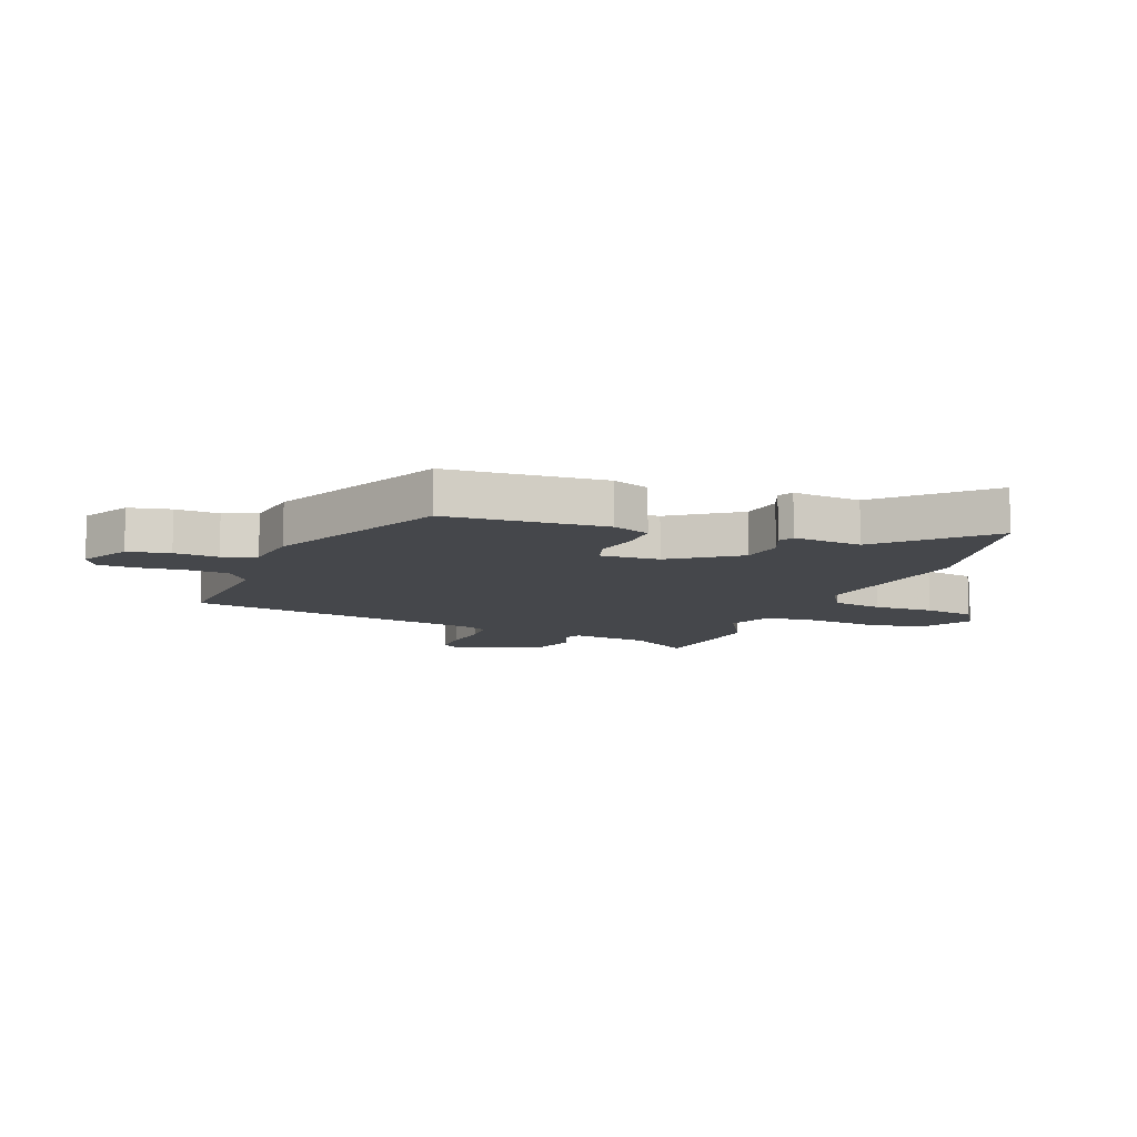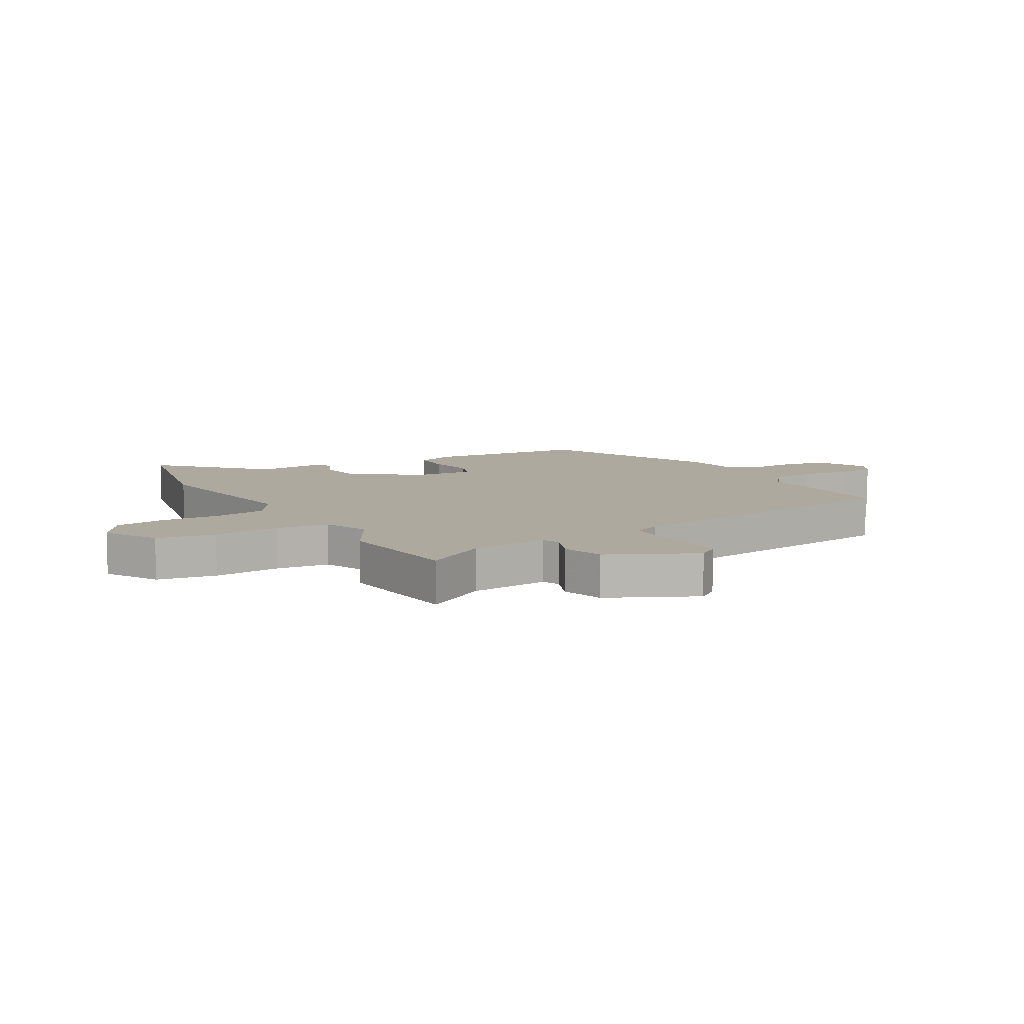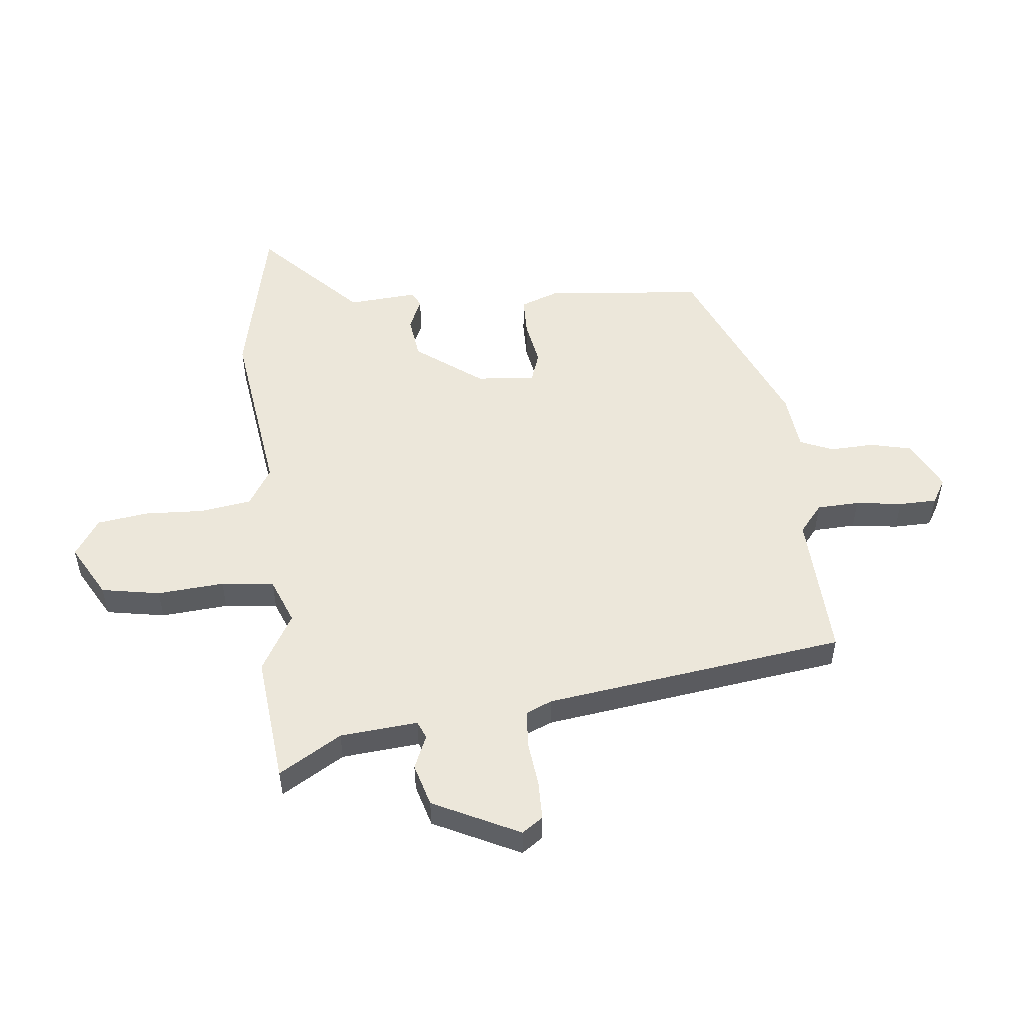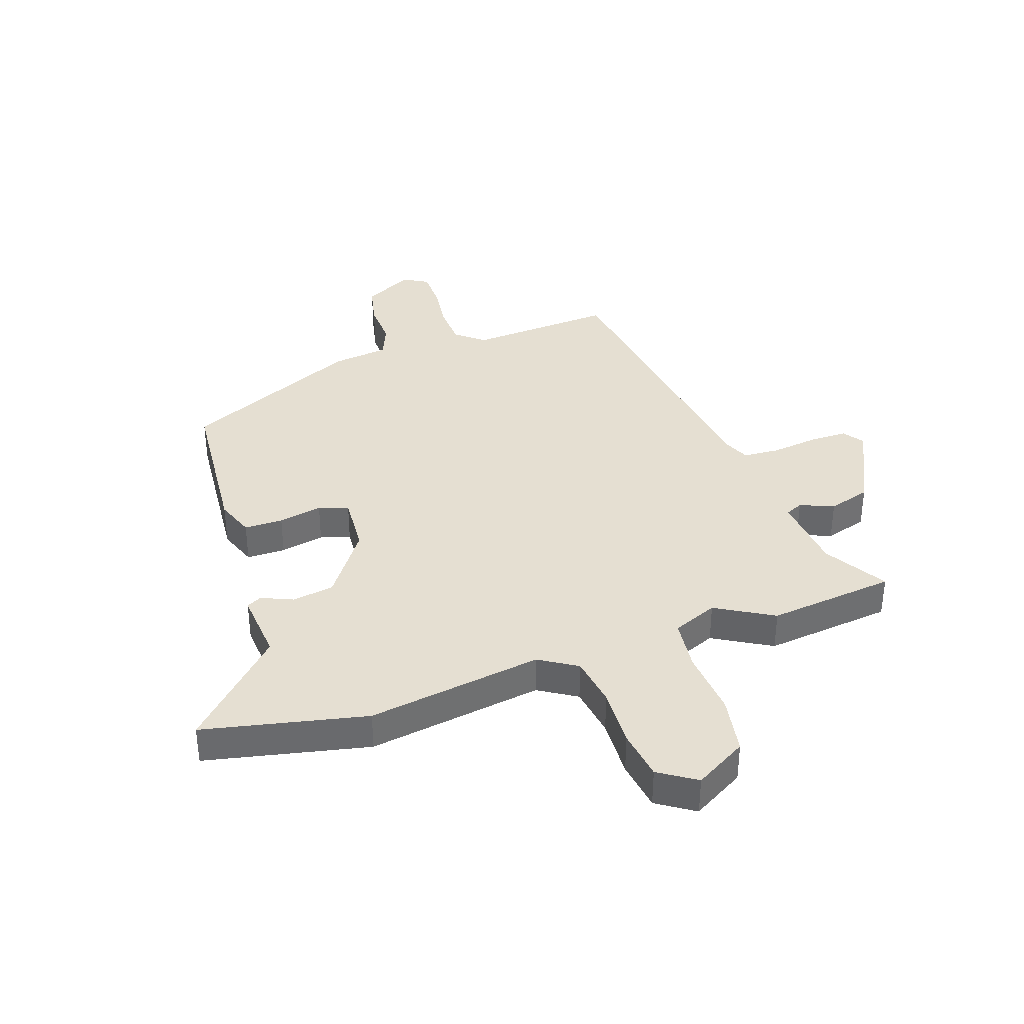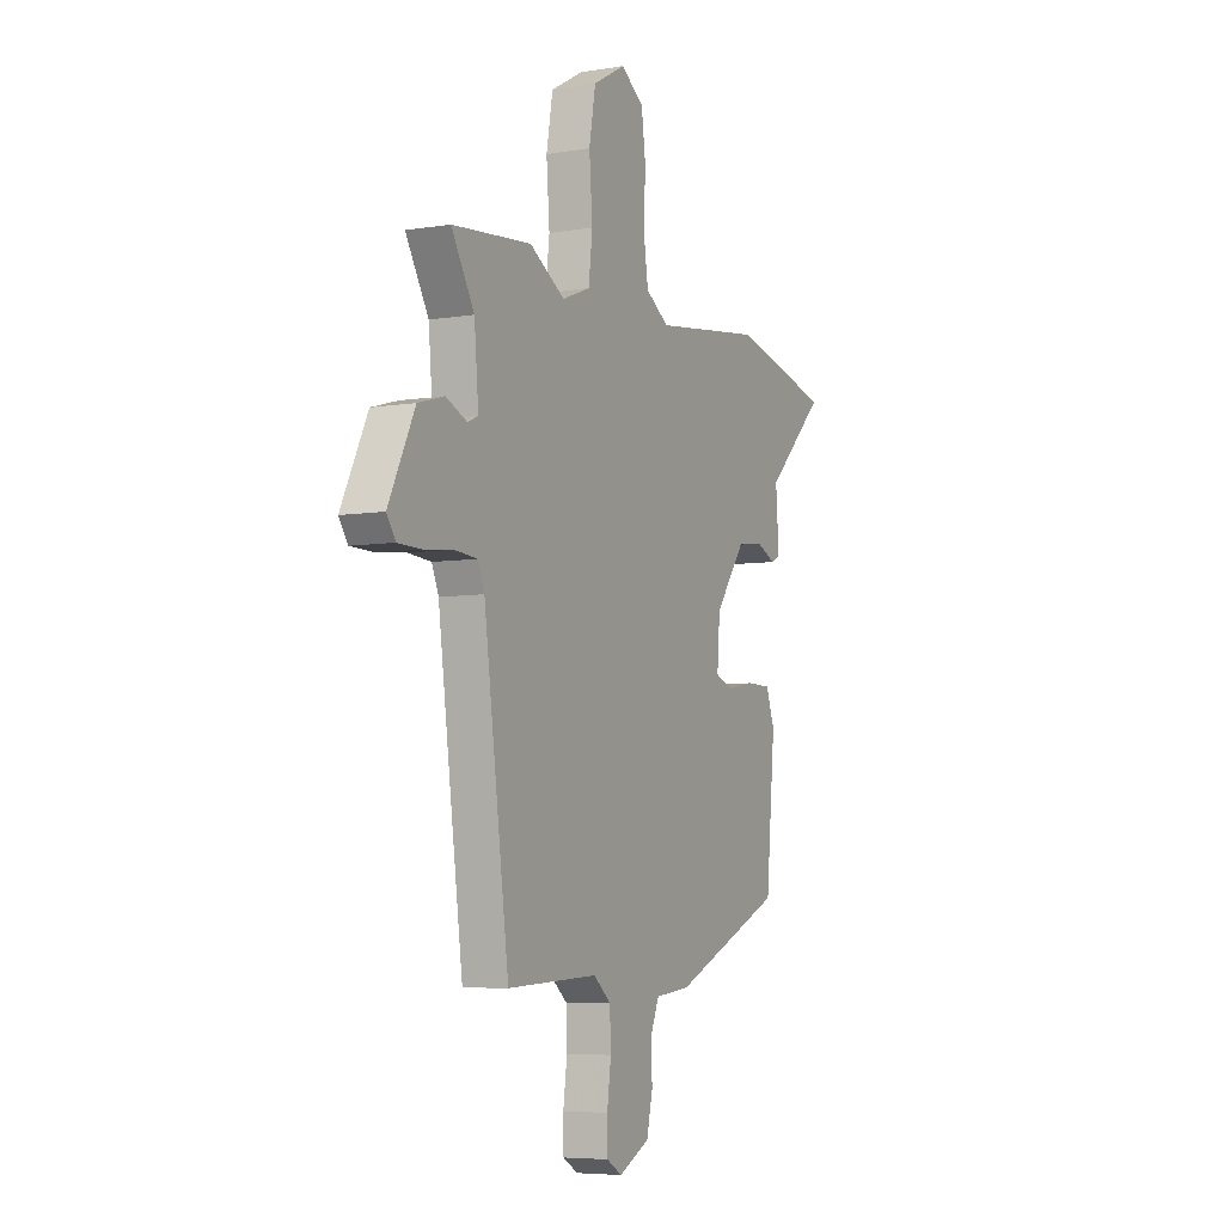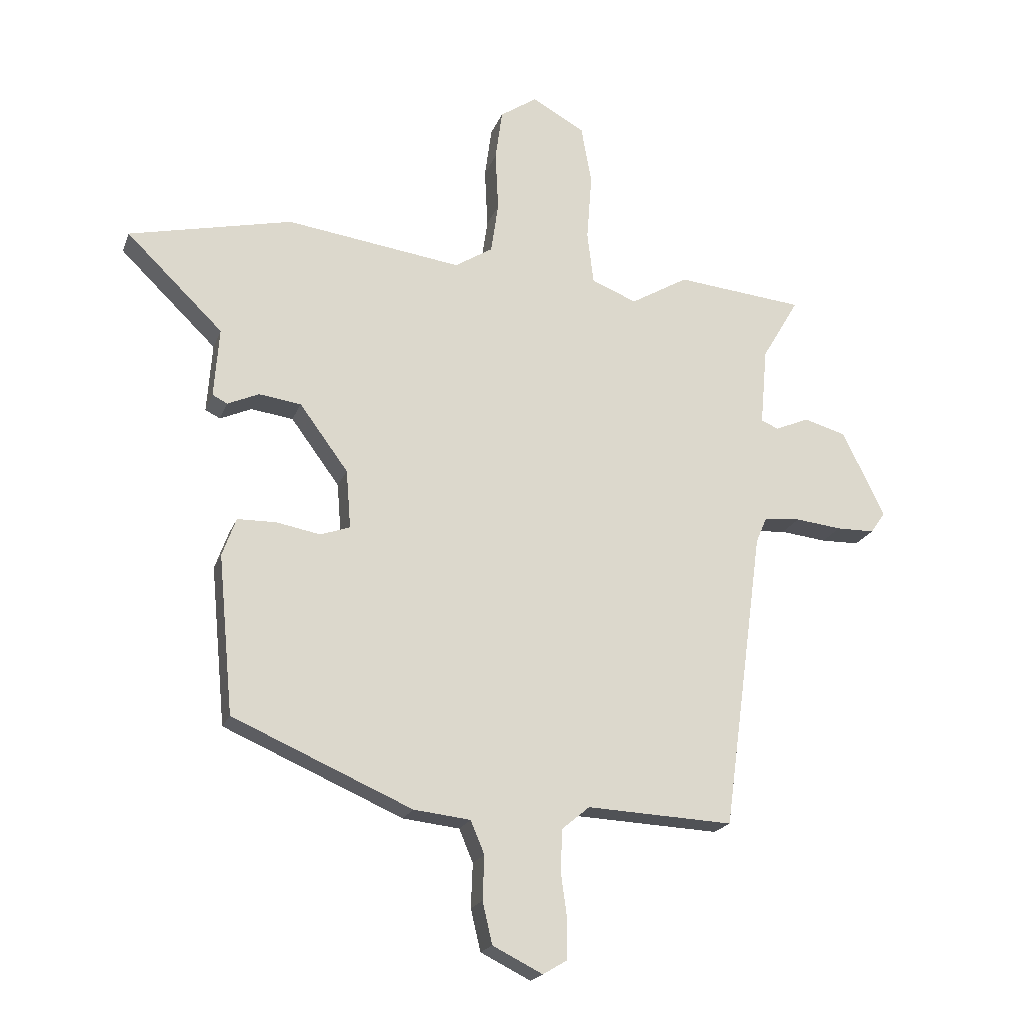
<metadata>
{"format":"obj","ext":"obj","renderer":"f3d","projection":"perspective","resolution":1024,"background":"white","views":[{"elev":-10.4,"azim":-112.6,"up":"+Y"},{"elev":9.1,"azim":59.6,"up":"+Y"},{"elev":52.5,"azim":83.9,"up":"+Y"},{"elev":37.4,"azim":-19.5,"up":"+Y"},{"elev":-6.1,"azim":116.5,"up":"+Z"},{"elev":-19.9,"azim":-16.8,"up":"+Z"}]}
</metadata>
<code>
v 0.35 0.07 0.515
v 0.571 0.07 0.493
v 0.507 0.07 0.385
v 0.495 0.07 0.251
v 0.525 0.07 0.238
v 0.583 0.07 0.263
v 0.656 0.07 0.242
v 0.729 0.07 0.093
v 0.704 0.07 0.057
v 0.638 0.07 0.056
v 0.558 0.07 0.065
v 0.495 0.07 0.06
v 0.476 0.07 0.015
v 0.406 0.07 -0.503
v 0.153 0.07 -0.491
v 0.105 0.07 -0.531
v 0.102 0.07 -0.604
v 0.113 0.07 -0.684
v 0.112 0.07 -0.749
v 0.07 0.07 -0.774
v -0.016 0.07 -0.731
v -0.033 0.07 -0.659
v -0.03 0.07 -0.583
v -0.054 0.07 -0.526
v -0.152 0.07 -0.515
v -0.462 0.07 -0.38
v -0.488 0.07 -0.106
v -0.464 0.07 -0.04
v -0.397 0.07 -0.039
v -0.321 0.07 -0.053
v -0.27 0.07 -0.035
v -0.278 0.07 0.066
v -0.362 0.07 0.18
v -0.435 0.07 0.19
v -0.489 0.07 0.166
v -0.515 0.07 0.179
v -0.506 0.07 0.299
v -0.673 0.07 0.461
v -0.391 0.07 0.525
v -0.087 0.07 0.483
v -0.022 0.07 0.524
v -0.009 0.07 0.612
v -0.014 0.07 0.715
v -0.002 0.07 0.803
v 0.062 0.07 0.846
v 0.153 0.07 0.795
v 0.171 0.07 0.694
v 0.162 0.07 0.579
v 0.173 0.07 0.488
v 0.251 0.07 0.457
v 0.35 0 0.515
v 0.571 0 0.493
v 0.507 0 0.385
v 0.495 0 0.251
v 0.525 0 0.238
v 0.583 0 0.263
v 0.656 0 0.242
v 0.729 0 0.093
v 0.704 0 0.057
v 0.638 0 0.056
v 0.558 0 0.065
v 0.495 0 0.06
v 0.476 0 0.015
v 0.406 0 -0.503
v 0.153 0 -0.491
v 0.105 0 -0.531
v 0.102 0 -0.604
v 0.113 0 -0.684
v 0.112 0 -0.749
v 0.07 0 -0.774
v -0.016 0 -0.731
v -0.033 0 -0.659
v -0.03 0 -0.583
v -0.054 0 -0.526
v -0.152 0 -0.515
v -0.462 0 -0.38
v -0.488 0 -0.106
v -0.464 0 -0.04
v -0.397 0 -0.039
v -0.321 0 -0.053
v -0.27 0 -0.035
v -0.278 0 0.066
v -0.362 0 0.18
v -0.435 0 0.19
v -0.489 0 0.166
v -0.515 0 0.179
v -0.506 0 0.299
v -0.673 0 0.461
v -0.391 0 0.525
v -0.087 0 0.483
v -0.022 0 0.524
v -0.009 0 0.612
v -0.014 0 0.715
v -0.002 0 0.803
v 0.062 0 0.846
v 0.153 0 0.795
v 0.171 0 0.694
v 0.162 0 0.579
v 0.173 0 0.488
v 0.251 0 0.457
f 46 47 48
f 45 46 48
f 44 45 48
f 43 44 48
f 42 43 48
f 41 42 48 49
f 40 41 49 50
f 37 38 39 40
f 36 37 40
f 35 36 40
f 34 35 40
f 33 34 40 50
f 28 29 30
f 27 28 30
f 26 27 30
f 25 26 30
f 24 25 30
f 24 30 31
f 21 22 23
f 20 21 23
f 19 20 23
f 18 19 23
f 17 18 23
f 16 17 23 24
f 24 31 32
f 16 24 32
f 15 16 32
f 9 10 11
f 8 9 11
f 7 8 11
f 6 7 11
f 5 6 11
f 4 5 11 12
f 50 1 2 3
f 50 3 4
f 33 50 4
f 32 33 4
f 15 32 4
f 14 15 4
f 13 14 4
f 4 12 13
f 98 97 96
f 98 96 95
f 98 95 94
f 98 94 93
f 98 93 92
f 99 98 92 91
f 100 99 91 90
f 90 89 88 87
f 90 87 86
f 90 86 85
f 90 85 84
f 100 90 84 83
f 80 79 78
f 80 78 77
f 80 77 76
f 80 76 75
f 80 75 74
f 81 80 74
f 73 72 71
f 73 71 70
f 73 70 69
f 73 69 68
f 73 68 67
f 74 73 67 66
f 82 81 74
f 82 74 66
f 82 66 65
f 61 60 59
f 61 59 58
f 61 58 57
f 61 57 56
f 61 56 55
f 62 61 55 54
f 53 52 51 100
f 54 53 100
f 54 100 83
f 54 83 82
f 54 82 65
f 54 65 64
f 54 64 63
f 63 62 54
f 1 51 52 2
f 2 52 53 3
f 3 53 54 4
f 4 54 55 5
f 5 55 56 6
f 6 56 57 7
f 7 57 58 8
f 8 58 59 9
f 9 59 60 10
f 10 60 61 11
f 11 61 62 12
f 12 62 63 13
f 13 63 64 14
f 14 64 65 15
f 15 65 66 16
f 16 66 67 17
f 17 67 68 18
f 18 68 69 19
f 19 69 70 20
f 20 70 71 21
f 21 71 72 22
f 22 72 73 23
f 23 73 74 24
f 24 74 75 25
f 25 75 76 26
f 26 76 77 27
f 27 77 78 28
f 28 78 79 29
f 29 79 80 30
f 30 80 81 31
f 31 81 82 32
f 32 82 83 33
f 33 83 84 34
f 34 84 85 35
f 35 85 86 36
f 36 86 87 37
f 37 87 88 38
f 38 88 89 39
f 39 89 90 40
f 40 90 91 41
f 41 91 92 42
f 42 92 93 43
f 43 93 94 44
f 44 94 95 45
f 45 95 96 46
f 46 96 97 47
f 47 97 98 48
f 48 98 99 49
f 49 99 100 50
f 50 100 51 1

</code>
